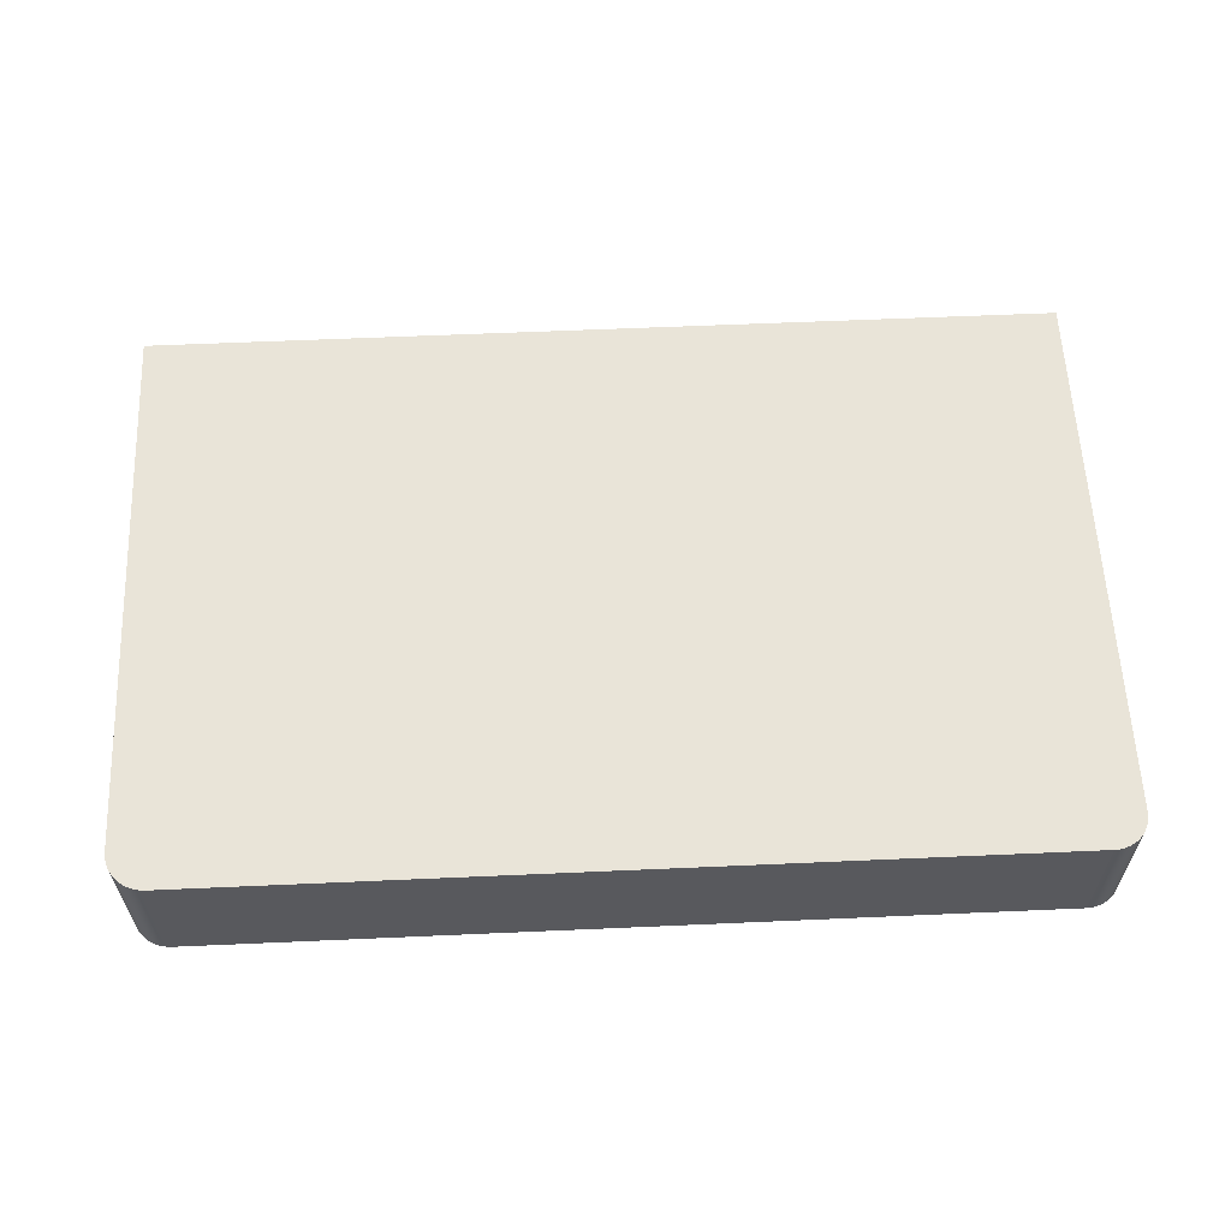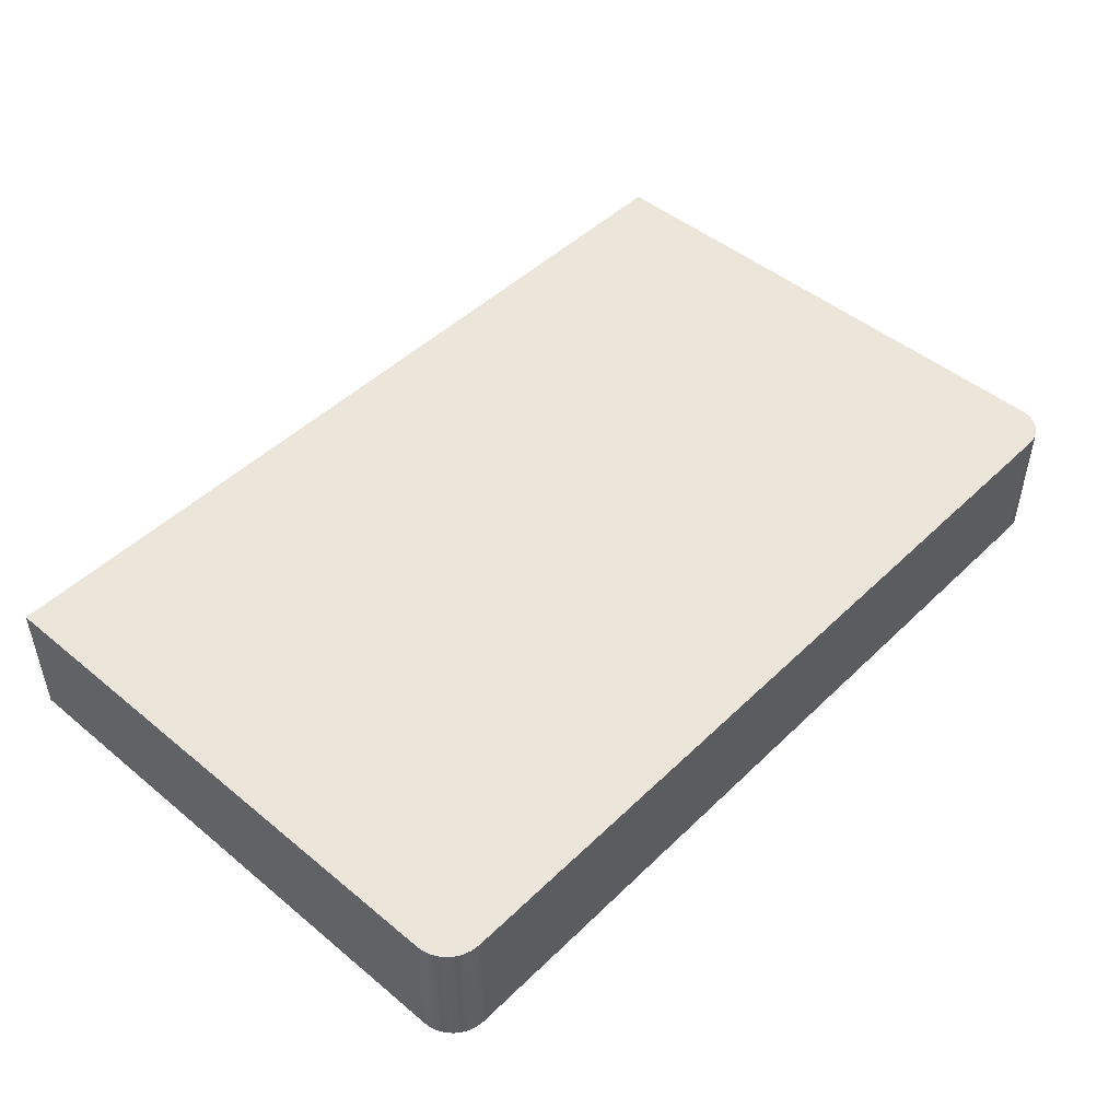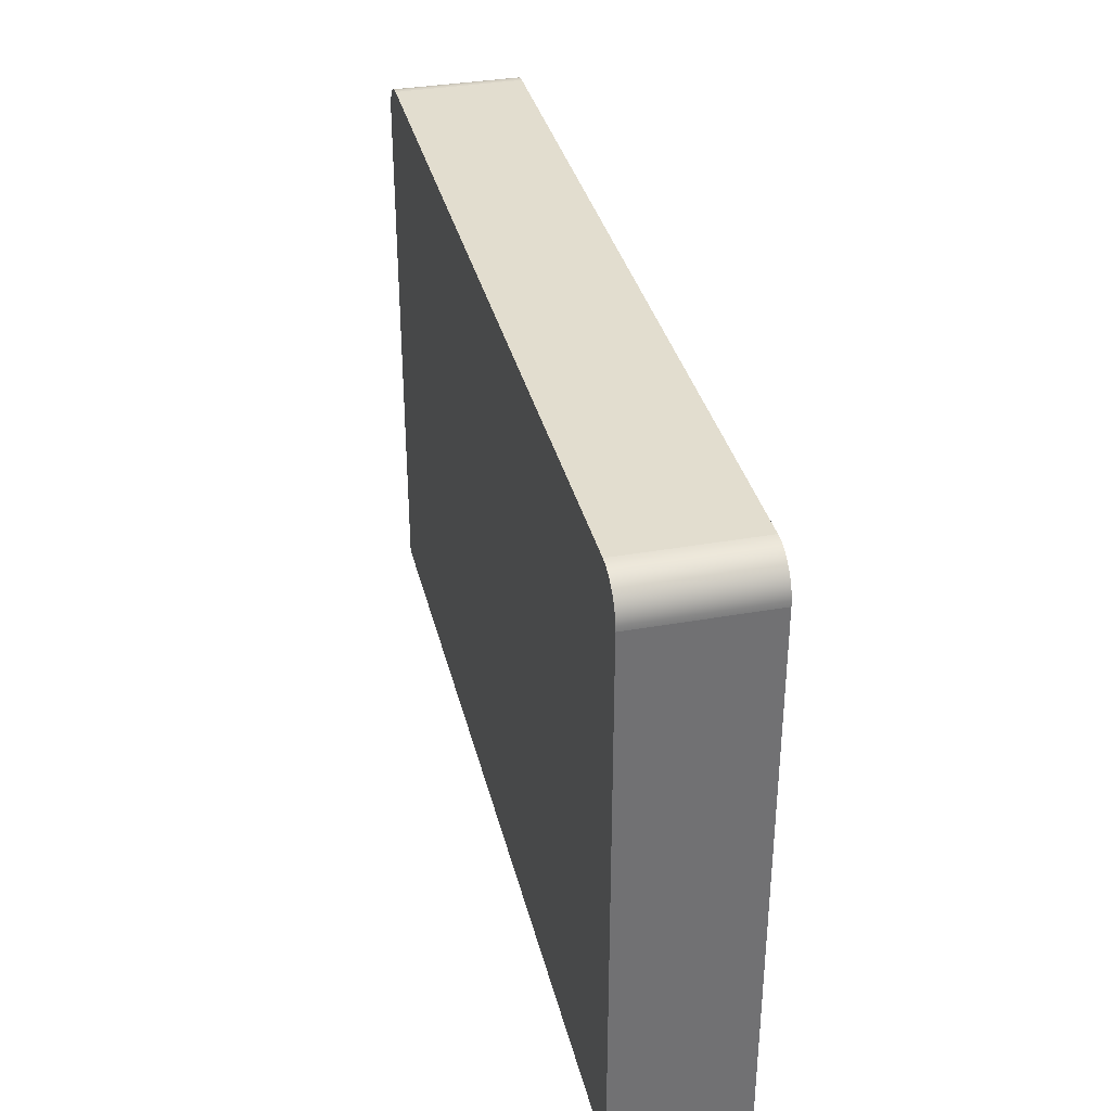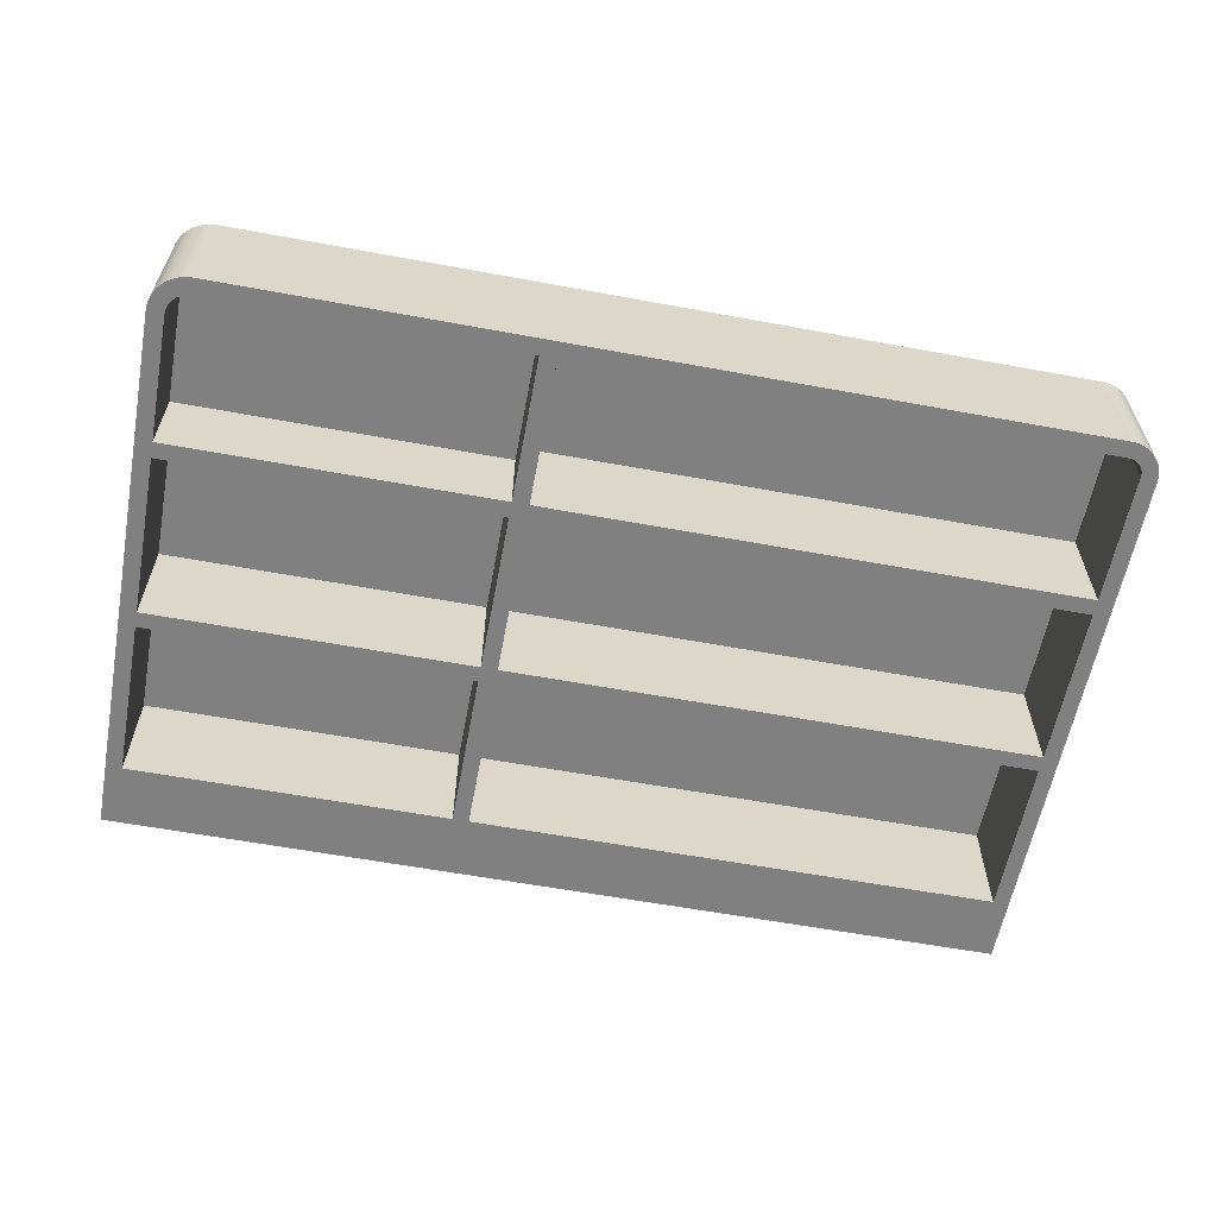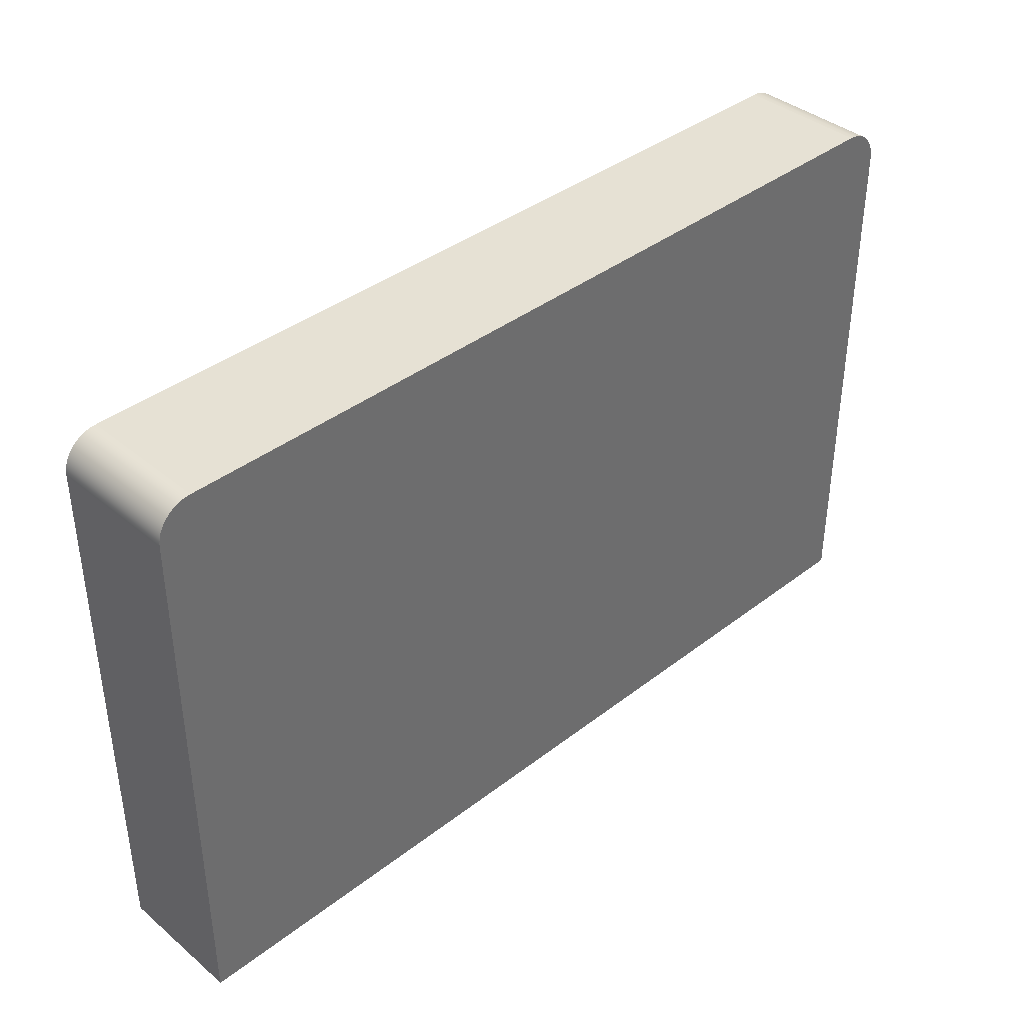
<metadata>
{"format":"obj","ext":"obj","renderer":"f3d","projection":"perspective","resolution":1024,"background":"white","views":[{"elev":59.8,"azim":177.4,"up":"+Z"},{"elev":47.7,"azim":132.8,"up":"+Z"},{"elev":35.0,"azim":76.6,"up":"+Y"},{"elev":-60.0,"azim":169.3,"up":"+Z"},{"elev":39.0,"azim":-44.0,"up":"+Y"}]}
</metadata>
<code>
v 0.4028 0.06677 0.06701
v -0.4323 -0.4353 0.06701
v 0.4028 -0.4353 0.06701
v -0.4323 0.06949 0.06701
v 0.4028 -0.4353 -0.0523
v 0.4025 0.07131 0.06701
v -0.4323 0.06949 -0.0523
v -0.4323 -0.4353 -0.0523
v 0.4028 0.06677 -0.0523
v -0.4321 0.07367 0.06701
v -0.4321 0.07367 -0.0523
v -0.4174 -0.3757 -0.0523
v 0.3879 -0.3757 -0.0523
v 0.4025 0.07131 -0.0523
v 0.4016 0.07577 0.06701
v -0.4174 0.07175 -0.0523
v 0.3879 -0.2266 -0.0523
v 0.3877 0.06854 -0.0523
v -0.4312 0.07779 0.06701
v -0.4312 0.07779 -0.0523
v -0.4174 -0.2266 -0.0523
v -0.4174 -0.04759 -0.0523
v -0.4173 0.0737 -0.0523
v 0.07473 -0.3757 -0.0523
v 0.3879 -0.3757 0.0521
v 0.3879 -0.2116 -0.0523
v 0.3879 0.06583 -0.0523
v 0.3872 0.07121 -0.0523
v 0.4016 0.07577 -0.0523
v 0.4002 0.08008 0.06701
v -0.4174 -0.2116 -0.0523
v -0.4174 -0.2266 0.0521
v -0.4174 -0.0625 -0.0523
v -0.4174 0.07175 0.0521
v -0.4173 0.0737 0.0521
v 0.07473 -0.3757 0.0521
v 0.08964 -0.3757 -0.0523
v 0.3879 -0.2266 0.0521
v 0.3879 -0.0625 -0.0523
v 0.3879 -0.04759 -0.0523
v 0.3879 0.06583 0.02693
v 0.3877 0.06854 0.02693
v 0.3863 0.07379 -0.0523
v -0.4299 0.08176 0.06701
v -0.4299 0.08176 -0.0523
v -0.4169 0.07561 -0.0523
v 0.07473 -0.2266 -0.0523
v -0.4174 -0.3757 0.0521
v 0.07473 -0.0625 -0.0523
v -0.4174 -0.04759 0.0521
v -0.4169 0.07561 0.0521
v 0.08964 -0.2266 0.0521
v 0.08964 -0.3757 0.0521
v 0.08964 -0.2266 -0.0523
v 0.07473 -0.2116 -0.0523
v 0.3879 -0.2116 0.0521
v 0.3879 -0.04759 0.02693
v 0.3872 0.07121 0.02693
v 0.3851 0.07623 -0.0523
v 0.4002 0.08008 -0.0523
v 0.3982 0.08416 0.06701
v -0.4154 0.07919 -0.0523
v -0.4163 0.07745 -0.0523
v -0.4174 -0.0625 0.0521
v 0.07473 -0.2266 0.0521
v 0.08964 -0.0625 -0.0523
v 0.07473 -0.04759 0.0521
v 0.07473 0.08664 0.0521
v 0.07473 -0.2116 0.0521
v 0.08964 -0.2116 -0.0523
v 0.3879 -0.0625 0.0521
v 0.08964 -0.04759 -0.0523
v 0.08964 0.08664 0.02693
v 0.3863 0.07379 0.02693
v -0.428 0.08552 0.06701
v -0.428 0.08552 -0.0523
v -0.4143 0.08081 -0.0523
v -0.4163 0.07745 0.0521
v -0.4174 -0.2116 0.0521
v 0.07473 -0.0625 0.0521
v 0.07473 -0.04759 -0.0523
v 0.08964 -0.0625 0.0521
v 0.08964 -0.2116 0.0521
v 0.08964 -0.04759 0.02693
v 0.3851 0.07623 0.02693
v 0.3836 0.07849 -0.0523
v 0.3982 0.08416 -0.0523
v 0.3956 0.08794 0.06701
v -0.4131 0.08228 -0.0523
v -0.4154 0.07919 0.0521
v -0.4143 0.08081 0.0521
v 0.07473 0.08664 -0.0523
v 0.3818 0.08054 -0.0523
v -0.4257 0.08901 0.06701
v -0.4257 0.08901 -0.0523
v -0.4116 0.08356 -0.0523
v -0.4131 0.08228 0.0521
v -0.4025 0.08664 0.0521
v 0.08964 0.08664 -0.0523
v 0.3836 0.07849 0.02693
v 0.3798 0.08234 -0.0523
v 0.3956 0.08794 -0.0523
v 0.3926 0.09136 0.06701
v -0.4064 0.08613 -0.0523
v -0.41 0.08464 -0.0523
v -0.4025 0.08664 -0.0523
v -0.4045 0.08651 0.0521
v 0.3671 0.08664 -0.0523
v 0.3818 0.08054 0.02693
v 0.3798 0.08234 0.02693
v 0.3775 0.08385 -0.0523
v 0.3751 0.08505 -0.0523
v -0.4229 0.09216 0.06701
v -0.4229 0.09216 -0.0523
v -0.4082 0.0855 -0.0523
v -0.4045 0.08651 -0.0523
v -0.4116 0.08356 0.0521
v -0.4064 0.08613 0.0521
v 0.3671 0.08664 0.02693
v 0.3775 0.08385 0.02693
v 0.3725 0.08593 -0.0523
v 0.3926 0.09136 -0.0523
v 0.3892 0.09436 0.06701
v -0.4082 0.0855 0.0521
v -0.41 0.08464 0.0521
v 0.3698 0.08646 -0.0523
v 0.3698 0.08646 0.02693
v 0.3751 0.08505 0.02693
v 0.3725 0.08593 0.02693
v 0.3892 0.09436 -0.0523
v -0.4198 0.09492 0.06701
v 0.3854 0.09689 -0.0523
v 0.3854 0.09689 0.06701
v -0.4198 0.09492 -0.0523
v -0.4163 0.09725 0.06701
v 0.3814 0.0989 -0.0523
v -0.4163 0.09725 -0.0523
v 0.3814 0.0989 0.06701
v -0.4125 0.09911 0.06701
v 0.3771 0.1004 -0.0523
v -0.4125 0.09911 -0.0523
v 0.3771 0.1004 0.06701
v -0.4086 0.1005 0.06701
v 0.3726 0.1013 -0.0523
v -0.4086 0.1005 -0.0523
v 0.3726 0.1013 0.06701
v -0.4045 0.1013 0.06701
v 0.3681 0.1015 -0.0523
v -0.4045 0.1013 -0.0523
v 0.3681 0.1015 0.06701
v -0.4003 0.1015 0.06701
v -0.4003 0.1015 -0.0523
g mesh1_mesh1-geometry
f 1 2 3
f 2 1 4
f 2 5 3
f 5 1 3
f 4 1 6
f 7 2 4
f 5 2 8
f 1 5 9
f 9 6 1
f 4 6 10
f 2 7 8
f 4 11 7
f 8 12 5
f 5 13 9
f 6 9 14
f 10 6 15
f 11 4 10
f 12 8 7
f 16 7 11
f 13 5 12
f 9 13 17
f 9 18 14
f 14 15 6
f 10 15 19
f 10 20 11
f 12 7 21
f 22 7 16
f 16 11 23
f 13 12 24
f 25 17 13
f 9 17 26
f 9 27 18
f 14 18 28
f 15 14 29
f 19 15 30
f 20 10 19
f 23 11 20
f 21 7 31
f 32 12 21
f 33 7 22
f 34 22 16
f 35 16 23
f 12 36 24
f 13 24 37
f 17 25 38
f 37 25 13
f 26 17 31
f 9 26 39
f 9 40 27
f 41 18 27
f 42 28 18
f 14 28 43
f 14 43 29
f 29 30 15
f 19 30 44
f 19 45 20
f 23 20 46
f 31 7 33
f 21 31 47
f 12 32 48
f 47 32 21
f 33 22 49
f 22 34 50
f 16 35 34
f 23 51 35
f 36 12 48
f 36 47 24
f 47 37 24
f 25 52 38
f 52 17 38
f 25 37 53
f 54 31 17
f 26 31 55
f 56 39 26
f 9 39 40
f 57 27 40
f 18 41 42
f 27 57 41
f 28 42 58
f 58 43 28
f 29 43 59
f 30 29 60
f 44 30 61
f 45 19 44
f 62 20 45
f 46 20 63
f 51 23 46
f 64 31 33
f 47 31 54
f 32 36 48
f 32 47 65
f 49 22 66
f 49 64 33
f 34 67 50
f 67 22 50
f 68 34 35
f 68 35 51
f 47 36 65
f 37 47 54
f 52 25 53
f 17 52 54
f 37 52 53
f 31 69 55
f 26 55 70
f 39 56 71
f 70 56 26
f 40 39 22
f 72 57 40
f 41 73 42
f 57 73 41
f 42 73 58
f 43 58 74
f 74 59 43
f 29 59 60
f 60 61 30
f 44 61 75
f 44 76 45
f 63 20 62
f 62 45 77
f 78 46 63
f 46 78 51
f 31 64 79
f 36 32 65
f 66 22 39
f 70 49 66
f 64 49 80
f 67 34 68
f 22 67 81
f 68 51 78
f 52 37 54
f 69 31 79
f 69 49 55
f 49 70 55
f 56 82 71
f 82 39 71
f 56 70 83
f 40 22 81
f 57 72 84
f 40 81 72
f 73 57 84
f 58 73 74
f 59 74 85
f 60 59 86
f 61 60 87
f 75 61 88
f 76 44 75
f 89 45 76
f 90 63 62
f 77 45 89
f 91 62 77
f 63 90 78
f 64 69 79
f 39 82 66
f 82 70 66
f 49 69 80
f 69 64 80
f 92 67 68
f 67 92 81
f 68 78 90
f 82 56 83
f 70 82 83
f 72 73 84
f 92 72 81
f 74 73 85
f 85 86 59
f 60 86 93
f 60 93 87
f 87 88 61
f 75 88 94
f 75 95 76
f 89 76 96
f 62 91 90
f 97 77 89
f 77 97 91
f 98 92 68
f 68 90 91
f 73 72 99
f 72 92 99
f 85 73 100
f 86 85 100
f 100 93 86
f 87 93 101
f 88 87 102
f 94 88 103
f 95 75 94
f 104 76 95
f 96 76 105
f 96 97 89
f 68 91 97
f 92 98 106
f 68 107 98
f 108 73 99
f 92 95 99
f 100 73 109
f 93 100 109
f 93 110 101
f 87 101 111
f 87 112 102
f 102 103 88
f 94 103 113
f 94 114 95
f 115 76 104
f 104 95 116
f 105 76 115
f 105 117 96
f 97 96 117
f 68 97 117
f 107 106 98
f 106 95 92
f 68 118 107
f 73 108 119
f 99 95 108
f 109 73 110
f 110 93 109
f 120 101 110
f 101 120 111
f 87 111 112
f 102 112 121
f 103 102 122
f 113 103 123
f 114 94 113
f 122 95 114
f 104 124 115
f 116 95 106
f 116 118 104
f 115 125 105
f 117 105 125
f 68 117 125
f 106 107 116
f 68 124 118
f 118 116 107
f 126 119 108
f 127 73 119
f 108 95 102
f 110 73 120
f 128 111 120
f 111 128 112
f 112 129 121
f 102 121 126
f 102 95 122
f 130 103 122
f 103 130 123
f 113 123 131
f 131 114 113
f 122 114 130
f 124 104 118
f 125 115 124
f 68 125 124
f 119 126 127
f 102 126 108
f 129 73 127
f 120 73 128
f 129 112 128
f 127 121 129
f 121 127 126
f 132 123 130
f 131 123 133
f 114 131 134
f 130 114 134
f 128 73 129
f 123 132 133
f 130 134 132
f 131 133 135
f 135 134 131
f 136 133 132
f 132 134 137
f 135 133 138
f 134 135 137
f 133 136 138
f 132 137 136
f 135 138 139
f 139 137 135
f 140 138 136
f 136 137 141
f 139 138 142
f 137 139 141
f 138 140 142
f 136 141 140
f 139 142 143
f 143 141 139
f 144 142 140
f 140 141 145
f 143 142 146
f 141 143 145
f 142 144 146
f 140 145 144
f 143 146 147
f 147 145 143
f 148 146 144
f 144 145 149
f 147 146 150
f 145 147 149
f 146 148 150
f 144 149 148
f 147 150 151
f 151 149 147
f 152 150 148
f 148 149 152
f 150 152 151
f 149 151 152
g mesh1_mesh1-geometry
f 3 2 1
f 4 1 2
f 3 5 2
f 3 1 5
f 6 1 4
f 4 2 7
f 8 2 5
f 9 5 1
f 1 6 9
f 10 6 4
f 8 7 2
f 7 11 4
f 5 12 8
f 9 13 5
f 14 9 6
f 15 6 10
f 10 4 11
f 7 8 12
f 11 7 16
f 12 5 13
f 17 13 9
f 14 18 9
f 6 15 14
f 19 15 10
f 11 20 10
f 21 7 12
f 16 7 22
f 23 11 16
f 24 12 13
f 13 17 25
f 26 17 9
f 18 27 9
f 28 18 14
f 29 14 15
f 30 15 19
f 19 10 20
f 20 11 23
f 31 7 21
f 21 12 32
f 22 7 33
f 16 22 34
f 23 16 35
f 24 36 12
f 37 24 13
f 38 25 17
f 13 25 37
f 31 17 26
f 39 26 9
f 27 40 9
f 27 18 41
f 18 28 42
f 43 28 14
f 29 43 14
f 15 30 29
f 44 30 19
f 20 45 19
f 46 20 23
f 33 7 31
f 47 31 21
f 48 32 12
f 21 32 47
f 49 22 33
f 50 34 22
f 34 35 16
f 35 51 23
f 48 12 36
f 24 47 36
f 24 37 47
f 38 52 25
f 38 17 52
f 53 37 25
f 17 31 54
f 55 31 26
f 26 39 56
f 40 39 9
f 40 27 57
f 42 41 18
f 41 57 27
f 58 42 28
f 28 43 58
f 59 43 29
f 60 29 30
f 61 30 44
f 44 19 45
f 45 20 62
f 63 20 46
f 46 23 51
f 33 31 64
f 54 31 47
f 48 36 32
f 65 47 32
f 66 22 49
f 33 64 49
f 50 67 34
f 50 22 67
f 35 34 68
f 51 35 68
f 65 36 47
f 54 47 37
f 53 25 52
f 54 52 17
f 53 52 37
f 55 69 31
f 70 55 26
f 71 56 39
f 26 56 70
f 22 39 40
f 40 57 72
f 42 73 41
f 41 73 57
f 58 73 42
f 74 58 43
f 43 59 74
f 60 59 29
f 30 61 60
f 75 61 44
f 45 76 44
f 62 20 63
f 77 45 62
f 63 46 78
f 51 78 46
f 79 64 31
f 65 32 36
f 39 22 66
f 66 49 70
f 80 49 64
f 68 34 67
f 81 67 22
f 78 51 68
f 54 37 52
f 79 31 69
f 55 49 69
f 55 70 49
f 71 82 56
f 71 39 82
f 83 70 56
f 81 22 40
f 84 72 57
f 72 81 40
f 84 57 73
f 74 73 58
f 85 74 59
f 86 59 60
f 87 60 61
f 88 61 75
f 75 44 76
f 76 45 89
f 62 63 90
f 89 45 77
f 77 62 91
f 78 90 63
f 79 69 64
f 66 82 39
f 66 70 82
f 80 69 49
f 80 64 69
f 68 67 92
f 81 92 67
f 90 78 68
f 83 56 82
f 83 82 70
f 84 73 72
f 81 72 92
f 85 73 74
f 59 86 85
f 93 86 60
f 87 93 60
f 61 88 87
f 94 88 75
f 76 95 75
f 96 76 89
f 90 91 62
f 89 77 97
f 91 97 77
f 68 92 98
f 91 90 68
f 99 72 73
f 99 92 72
f 100 73 85
f 100 85 86
f 86 93 100
f 101 93 87
f 102 87 88
f 103 88 94
f 94 75 95
f 95 76 104
f 105 76 96
f 89 97 96
f 97 91 68
f 106 98 92
f 98 107 68
f 99 73 108
f 99 95 92
f 109 73 100
f 109 100 93
f 101 110 93
f 111 101 87
f 102 112 87
f 88 103 102
f 113 103 94
f 95 114 94
f 104 76 115
f 116 95 104
f 115 76 105
f 96 117 105
f 117 96 97
f 117 97 68
f 98 106 107
f 92 95 106
f 107 118 68
f 119 108 73
f 108 95 99
f 110 73 109
f 109 93 110
f 110 101 120
f 111 120 101
f 112 111 87
f 121 112 102
f 122 102 103
f 123 103 113
f 113 94 114
f 114 95 122
f 115 124 104
f 106 95 116
f 104 118 116
f 105 125 115
f 125 105 117
f 125 117 68
f 116 107 106
f 118 124 68
f 107 116 118
f 108 119 126
f 119 73 127
f 102 95 108
f 120 73 110
f 120 111 128
f 112 128 111
f 121 129 112
f 126 121 102
f 122 95 102
f 122 103 130
f 123 130 103
f 131 123 113
f 113 114 131
f 130 114 122
f 118 104 124
f 124 115 125
f 124 125 68
f 127 126 119
f 108 126 102
f 127 73 129
f 128 73 120
f 128 112 129
f 129 121 127
f 126 127 121
f 130 123 132
f 133 123 131
f 134 131 114
f 134 114 130
f 129 73 128
f 133 132 123
f 132 134 130
f 135 133 131
f 131 134 135
f 132 133 136
f 137 134 132
f 138 133 135
f 137 135 134
f 138 136 133
f 136 137 132
f 139 138 135
f 135 137 139
f 136 138 140
f 141 137 136
f 142 138 139
f 141 139 137
f 142 140 138
f 140 141 136
f 143 142 139
f 139 141 143
f 140 142 144
f 145 141 140
f 146 142 143
f 145 143 141
f 146 144 142
f 144 145 140
f 147 146 143
f 143 145 147
f 144 146 148
f 149 145 144
f 150 146 147
f 149 147 145
f 150 148 146
f 148 149 144
f 151 150 147
f 147 149 151
f 148 150 152
f 152 149 148
f 151 152 150
f 152 151 149

</code>
